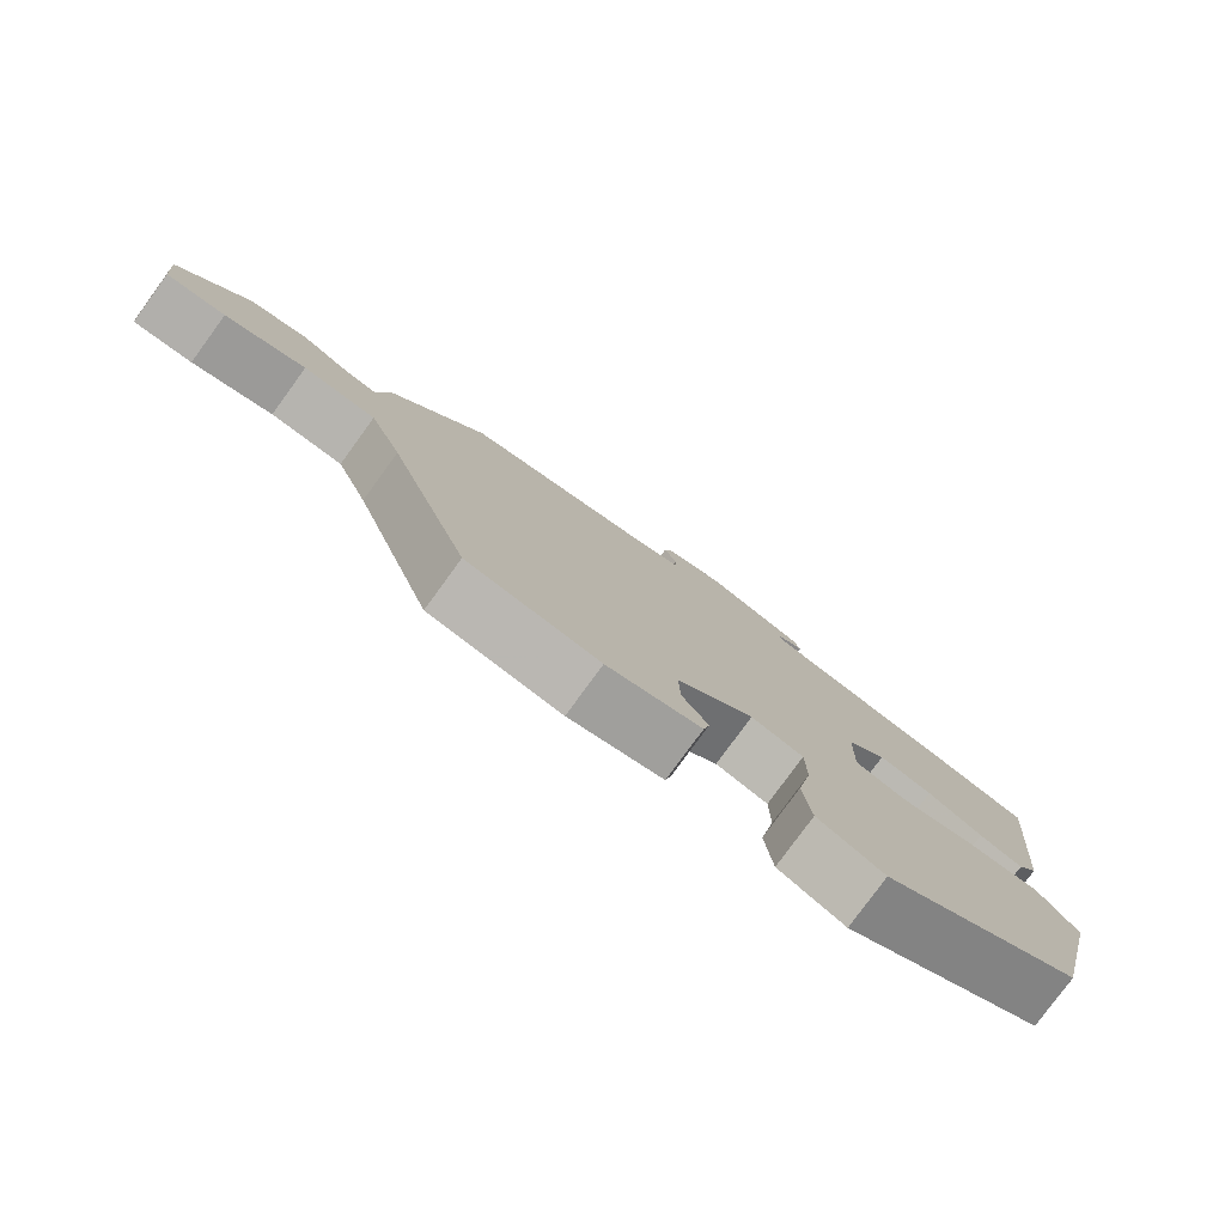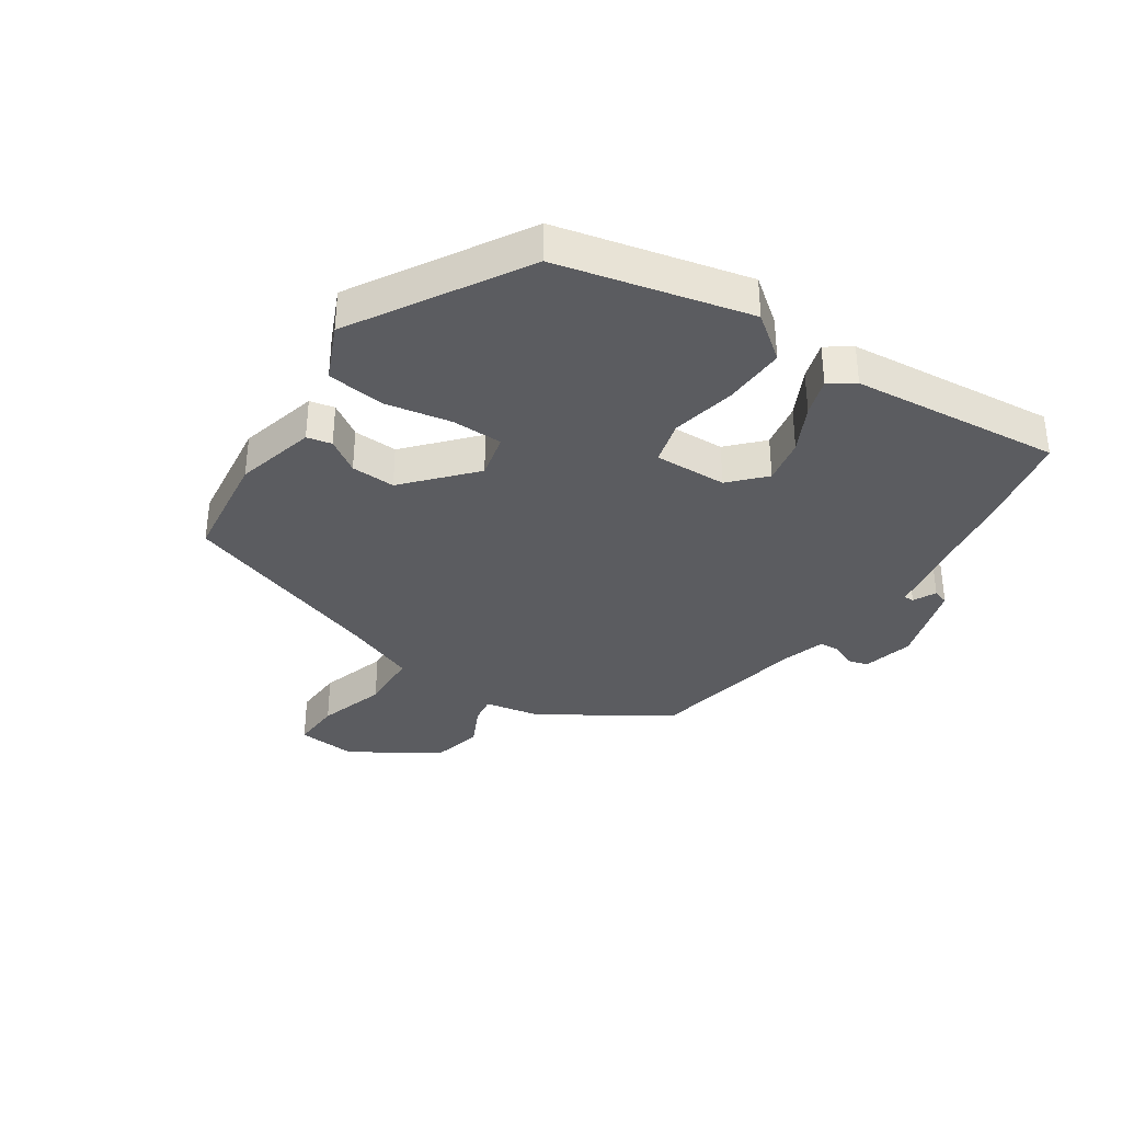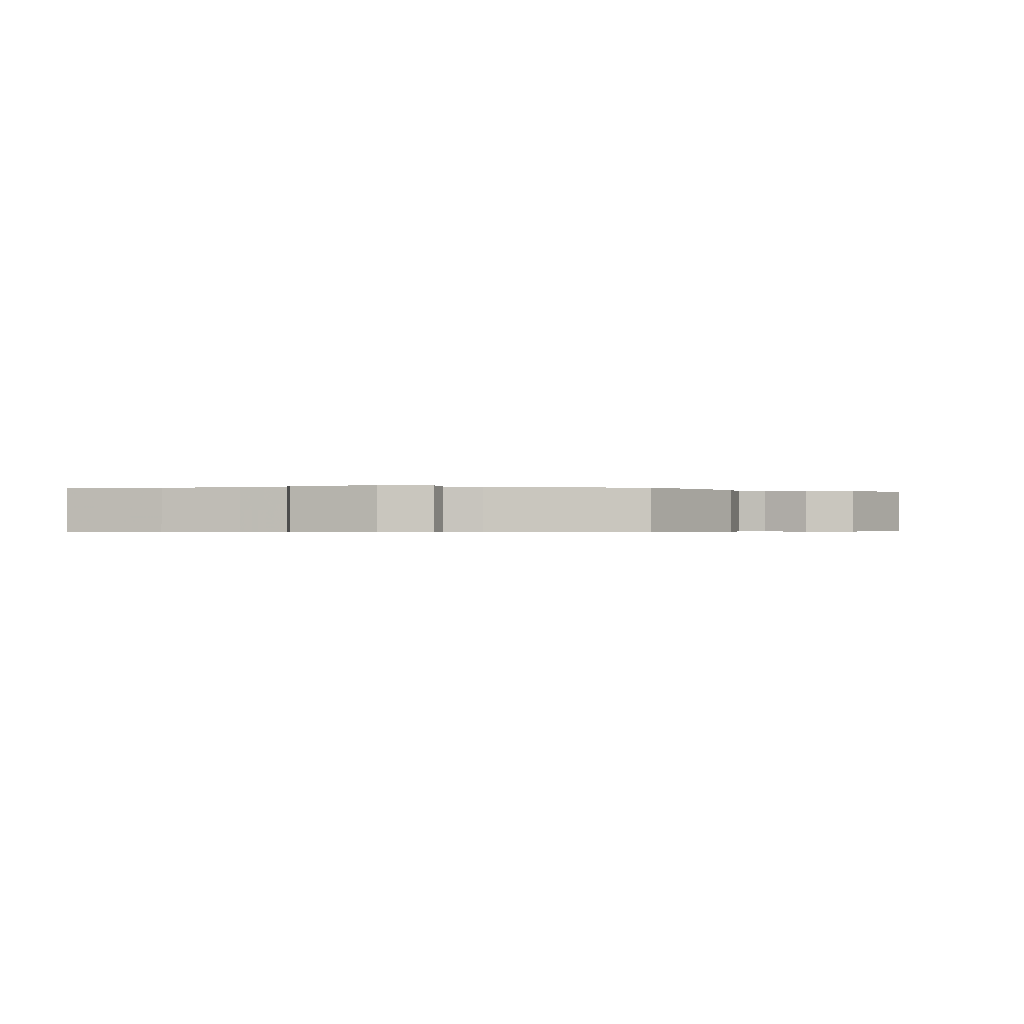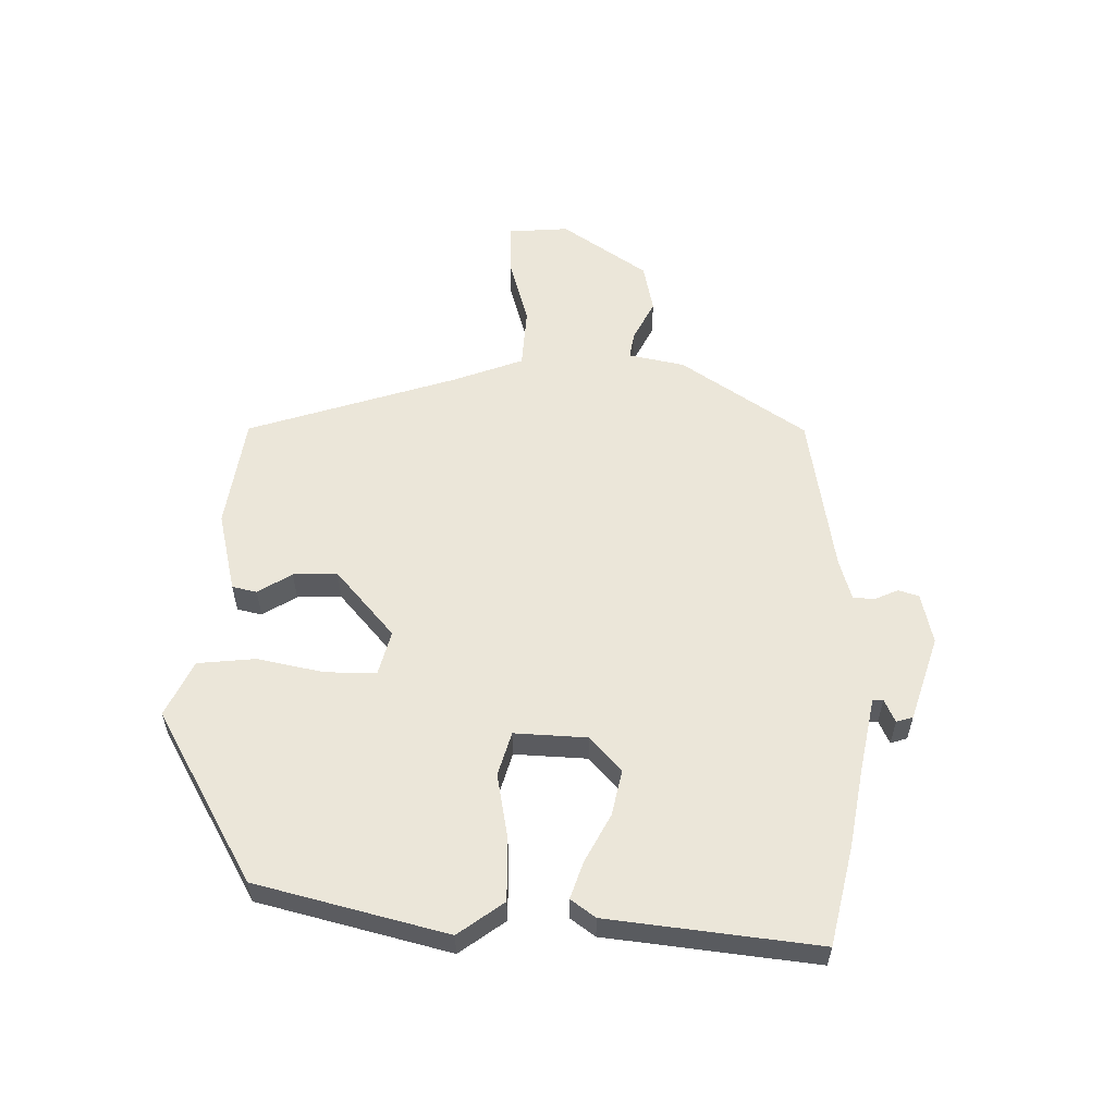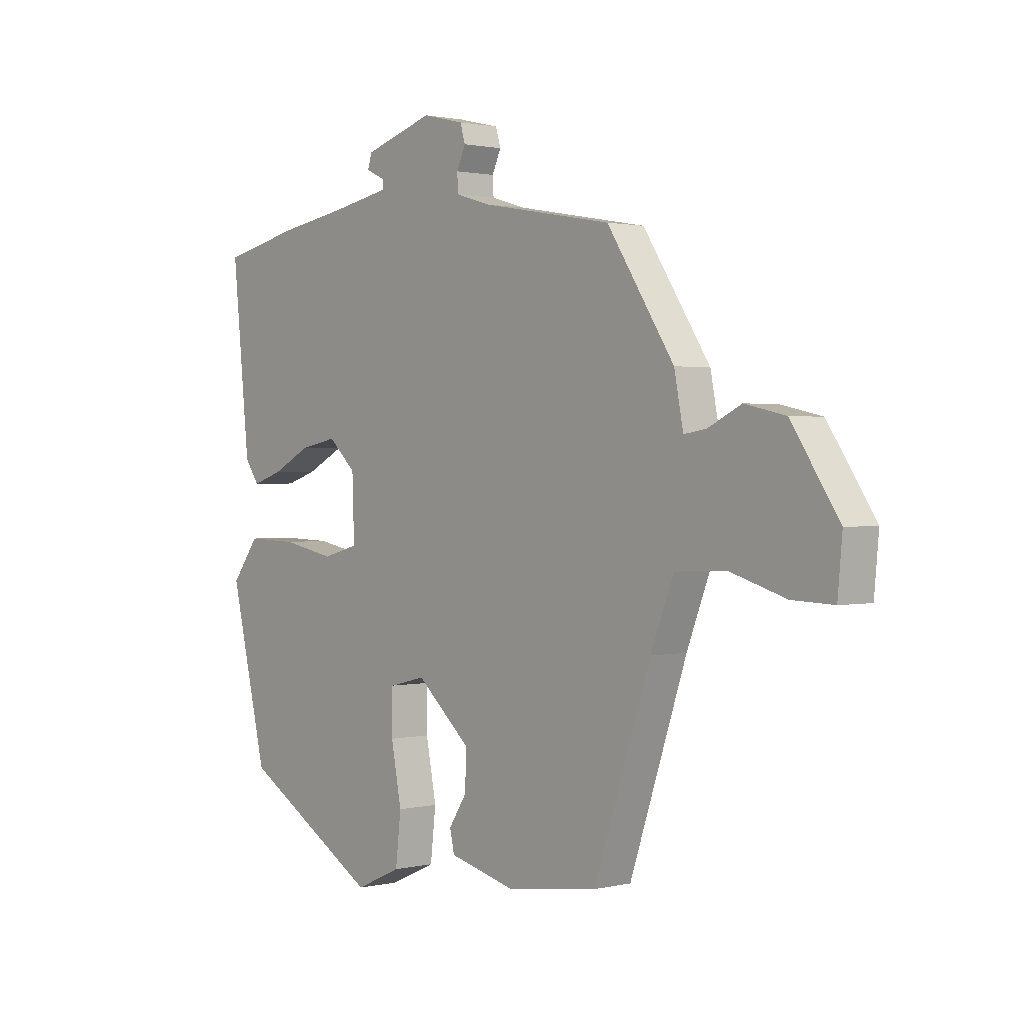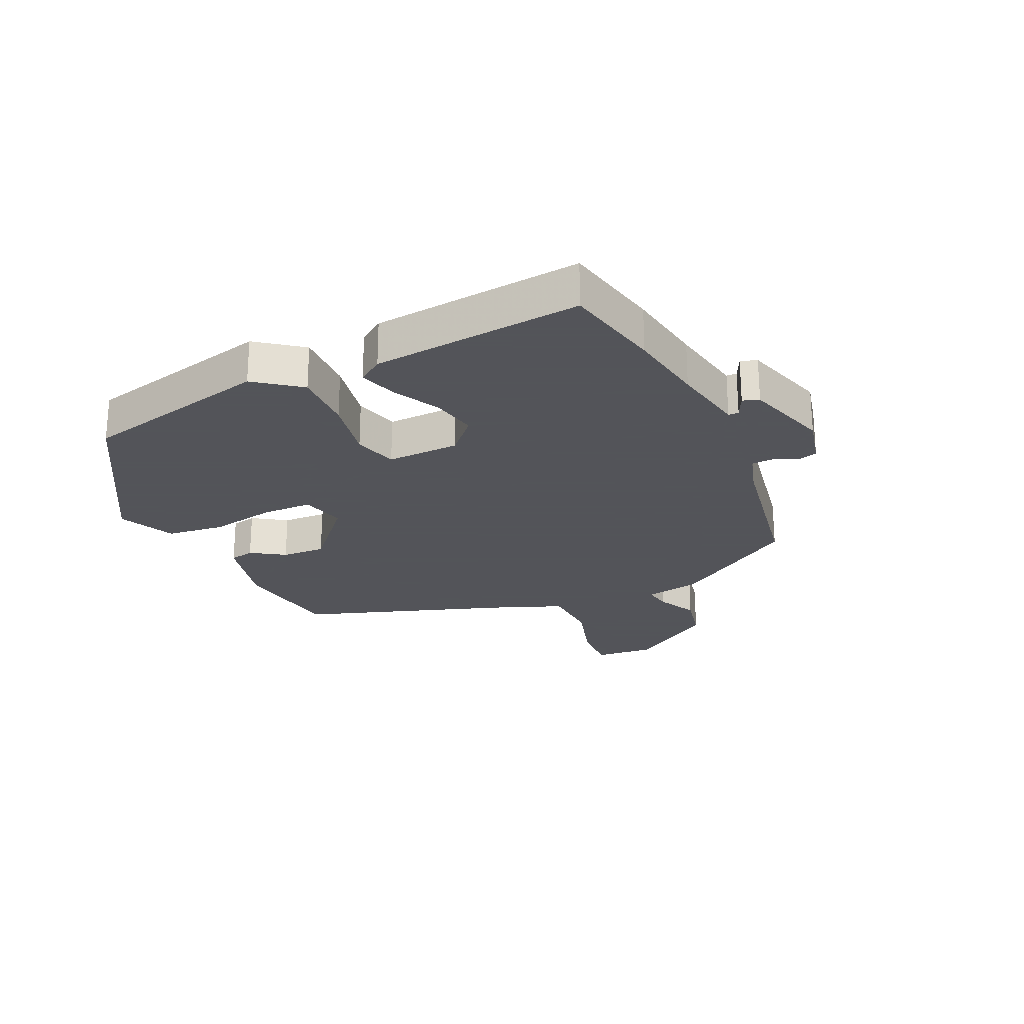
<metadata>
{"format":"obj","ext":"obj","renderer":"f3d","projection":"perspective","resolution":1024,"background":"white","views":[{"elev":-79.3,"azim":143.9,"up":"+Z"},{"elev":-34.9,"azim":-124.0,"up":"+Y"},{"elev":-0.5,"azim":3.8,"up":"+Y"},{"elev":56.9,"azim":-88.2,"up":"+Y"},{"elev":1.3,"azim":49.7,"up":"+Z"},{"elev":-23.9,"azim":-65.3,"up":"+Y"}]}
</metadata>
<code>
v -0.547 0.07 0.49
v -0.384 0.07 0.525
v -0.254 0.07 0.546
v -0.13 0.07 0.569
v -0.13 0.07 0.586
v -0.168 0.07 0.604
v -0.159 0.07 0.631
v -0.019 0.07 0.674
v 0.065 0.07 0.654
v 0.075 0.07 0.62
v 0.057 0.07 0.581
v 0.059 0.07 0.546
v 0.129 0.07 0.525
v 0.393 0.07 0.478
v 0.528 0.07 0.272
v 0.546 0.07 0.179
v 0.591 0.07 0.186
v 0.658 0.07 0.219
v 0.74 0.07 0.201
v 0.835 0.07 0.059
v 0.826 0.07 -0.041
v 0.743 0.07 -0.038
v 0.63 0.07 -0.004
v 0.528 0.07 -0.009
v 0.482 0.07 -0.127
v 0.367 0.07 -0.468
v 0.181 0.07 -0.493
v 0.048 0.07 -0.46
v 0.039 0.07 -0.419
v 0.075 0.07 -0.364
v 0.078 0.07 -0.291
v -0.032 0.07 -0.194
v -0.106 0.07 -0.212
v -0.107 0.07 -0.296
v -0.086 0.07 -0.405
v -0.097 0.07 -0.501
v -0.19 0.07 -0.543
v -0.471 0.07 -0.378
v -0.546 0.07 -0.064
v -0.49 0.07 0.01
v -0.387 0.07 0.007
v -0.28 0.07 -0.014
v -0.207 0.07 0.006
v -0.211 0.07 0.126
v -0.267 0.07 0.178
v -0.343 0.07 0.163
v -0.421 0.07 0.123
v -0.483 0.07 0.103
v -0.512 0.07 0.144
v -0.547 0 0.49
v -0.384 0 0.525
v -0.254 0 0.546
v -0.13 0 0.569
v -0.13 0 0.586
v -0.168 0 0.604
v -0.159 0 0.631
v -0.019 0 0.674
v 0.065 0 0.654
v 0.075 0 0.62
v 0.057 0 0.581
v 0.059 0 0.546
v 0.129 0 0.525
v 0.393 0 0.478
v 0.528 0 0.272
v 0.546 0 0.179
v 0.591 0 0.186
v 0.658 0 0.219
v 0.74 0 0.201
v 0.835 0 0.059
v 0.826 0 -0.041
v 0.743 0 -0.038
v 0.63 0 -0.004
v 0.528 0 -0.009
v 0.482 0 -0.127
v 0.367 0 -0.468
v 0.181 0 -0.493
v 0.048 0 -0.46
v 0.039 0 -0.419
v 0.075 0 -0.364
v 0.078 0 -0.291
v -0.032 0 -0.194
v -0.106 0 -0.212
v -0.107 0 -0.296
v -0.086 0 -0.405
v -0.097 0 -0.501
v -0.19 0 -0.543
v -0.471 0 -0.378
v -0.546 0 -0.064
v -0.49 0 0.01
v -0.387 0 0.007
v -0.28 0 -0.014
v -0.207 0 0.006
v -0.211 0 0.126
v -0.267 0 0.178
v -0.343 0 0.163
v -0.421 0 0.123
v -0.483 0 0.103
v -0.512 0 0.144
f 1 2 3
f 49 1 3
f 48 49 3
f 47 48 3
f 46 47 3
f 45 46 3 4
f 44 45 4
f 43 44 4
f 40 41 42
f 39 40 42
f 38 39 42
f 37 38 42
f 36 37 42
f 35 36 42
f 34 35 42
f 33 34 42 43
f 32 33 43 4
f 28 29 30
f 27 28 30
f 26 27 30
f 25 26 30
f 24 25 30 31
f 21 22 23
f 20 21 23
f 19 20 23
f 18 19 23
f 17 18 23
f 16 17 23 24
f 31 32 4
f 24 31 4
f 16 24 4
f 15 16 4
f 14 15 4
f 13 14 4
f 9 10 11
f 8 9 11
f 7 8 11
f 6 7 11
f 5 6 11
f 12 13 4 5
f 5 11 12
f 52 51 50
f 52 50 98
f 52 98 97
f 52 97 96
f 52 96 95
f 53 52 95 94
f 53 94 93
f 53 93 92
f 91 90 89
f 91 89 88
f 91 88 87
f 91 87 86
f 91 86 85
f 91 85 84
f 91 84 83
f 92 91 83 82
f 53 92 82 81
f 79 78 77
f 79 77 76
f 79 76 75
f 79 75 74
f 80 79 74 73
f 72 71 70
f 72 70 69
f 72 69 68
f 72 68 67
f 72 67 66
f 73 72 66 65
f 53 81 80
f 53 80 73
f 53 73 65
f 53 65 64
f 53 64 63
f 53 63 62
f 60 59 58
f 60 58 57
f 60 57 56
f 60 56 55
f 60 55 54
f 54 53 62 61
f 61 60 54
f 1 50 51 2
f 2 51 52 3
f 3 52 53 4
f 4 53 54 5
f 5 54 55 6
f 6 55 56 7
f 7 56 57 8
f 8 57 58 9
f 9 58 59 10
f 10 59 60 11
f 11 60 61 12
f 12 61 62 13
f 13 62 63 14
f 14 63 64 15
f 15 64 65 16
f 16 65 66 17
f 17 66 67 18
f 18 67 68 19
f 19 68 69 20
f 20 69 70 21
f 21 70 71 22
f 22 71 72 23
f 23 72 73 24
f 24 73 74 25
f 25 74 75 26
f 26 75 76 27
f 27 76 77 28
f 28 77 78 29
f 29 78 79 30
f 30 79 80 31
f 31 80 81 32
f 32 81 82 33
f 33 82 83 34
f 34 83 84 35
f 35 84 85 36
f 36 85 86 37
f 37 86 87 38
f 38 87 88 39
f 39 88 89 40
f 40 89 90 41
f 41 90 91 42
f 42 91 92 43
f 43 92 93 44
f 44 93 94 45
f 45 94 95 46
f 46 95 96 47
f 47 96 97 48
f 48 97 98 49
f 49 98 50 1

</code>
